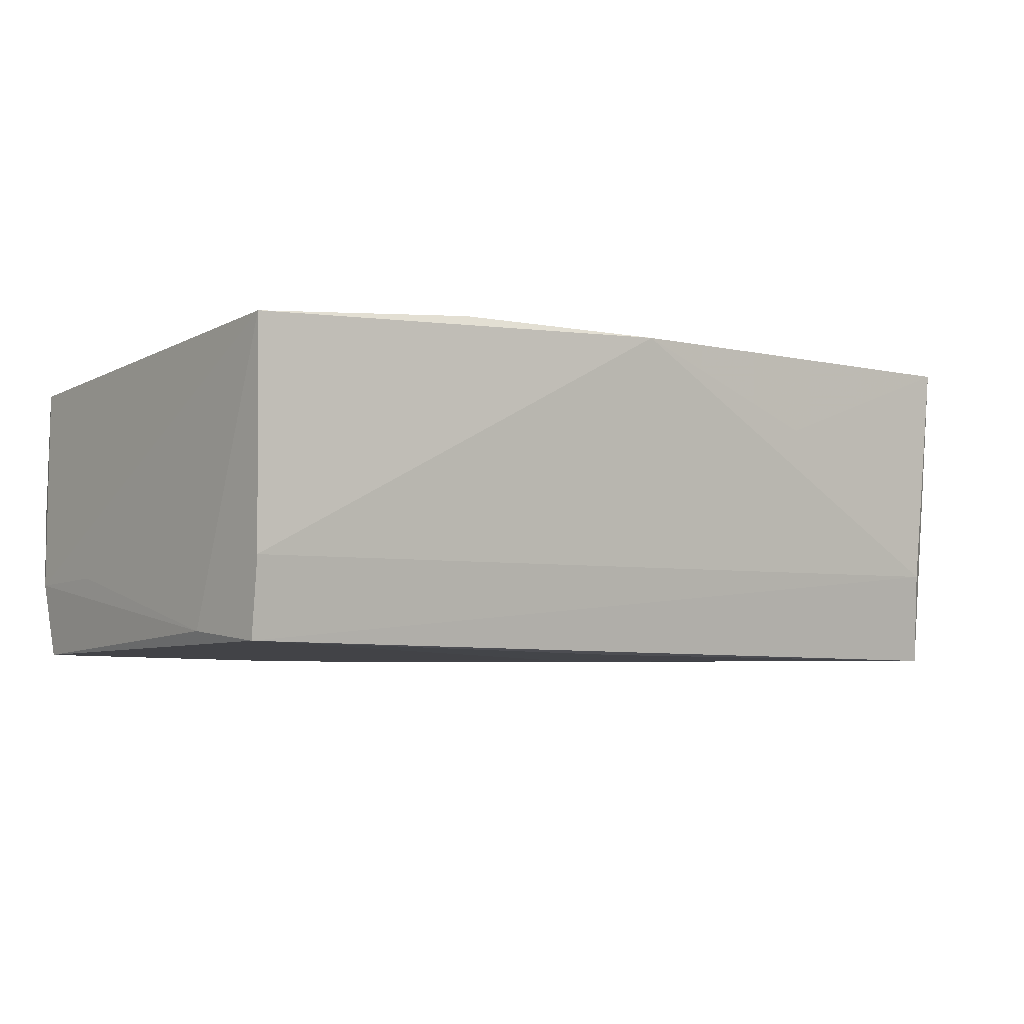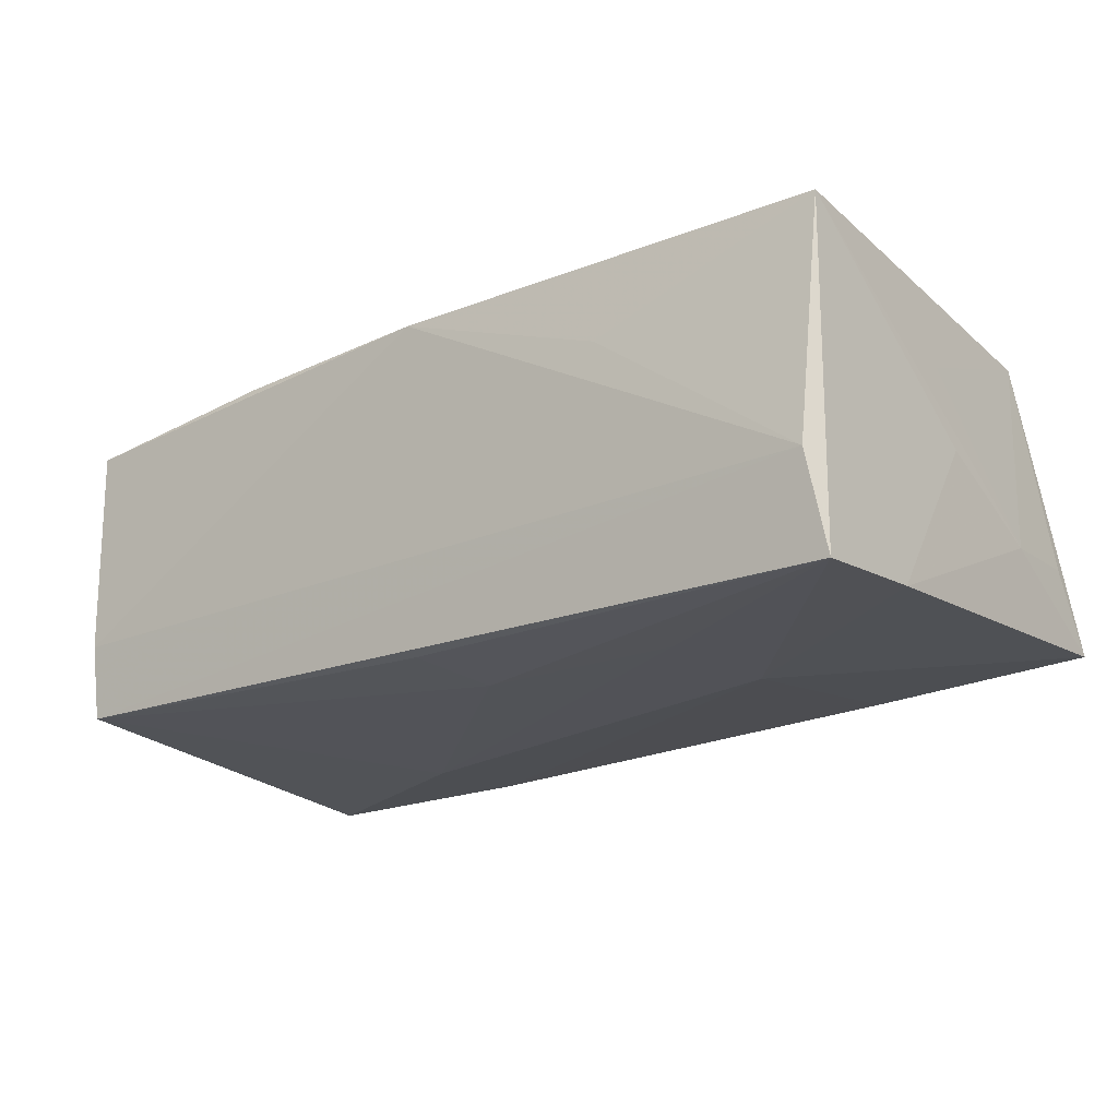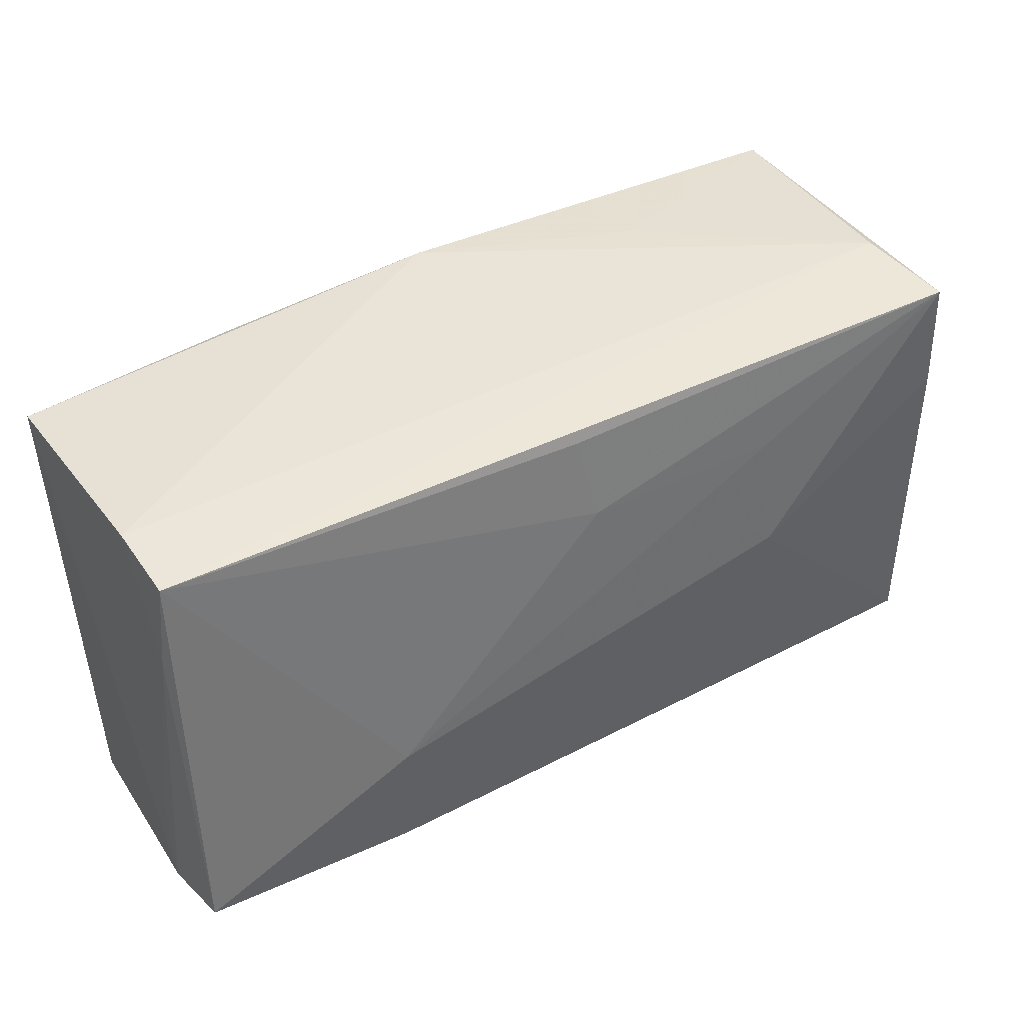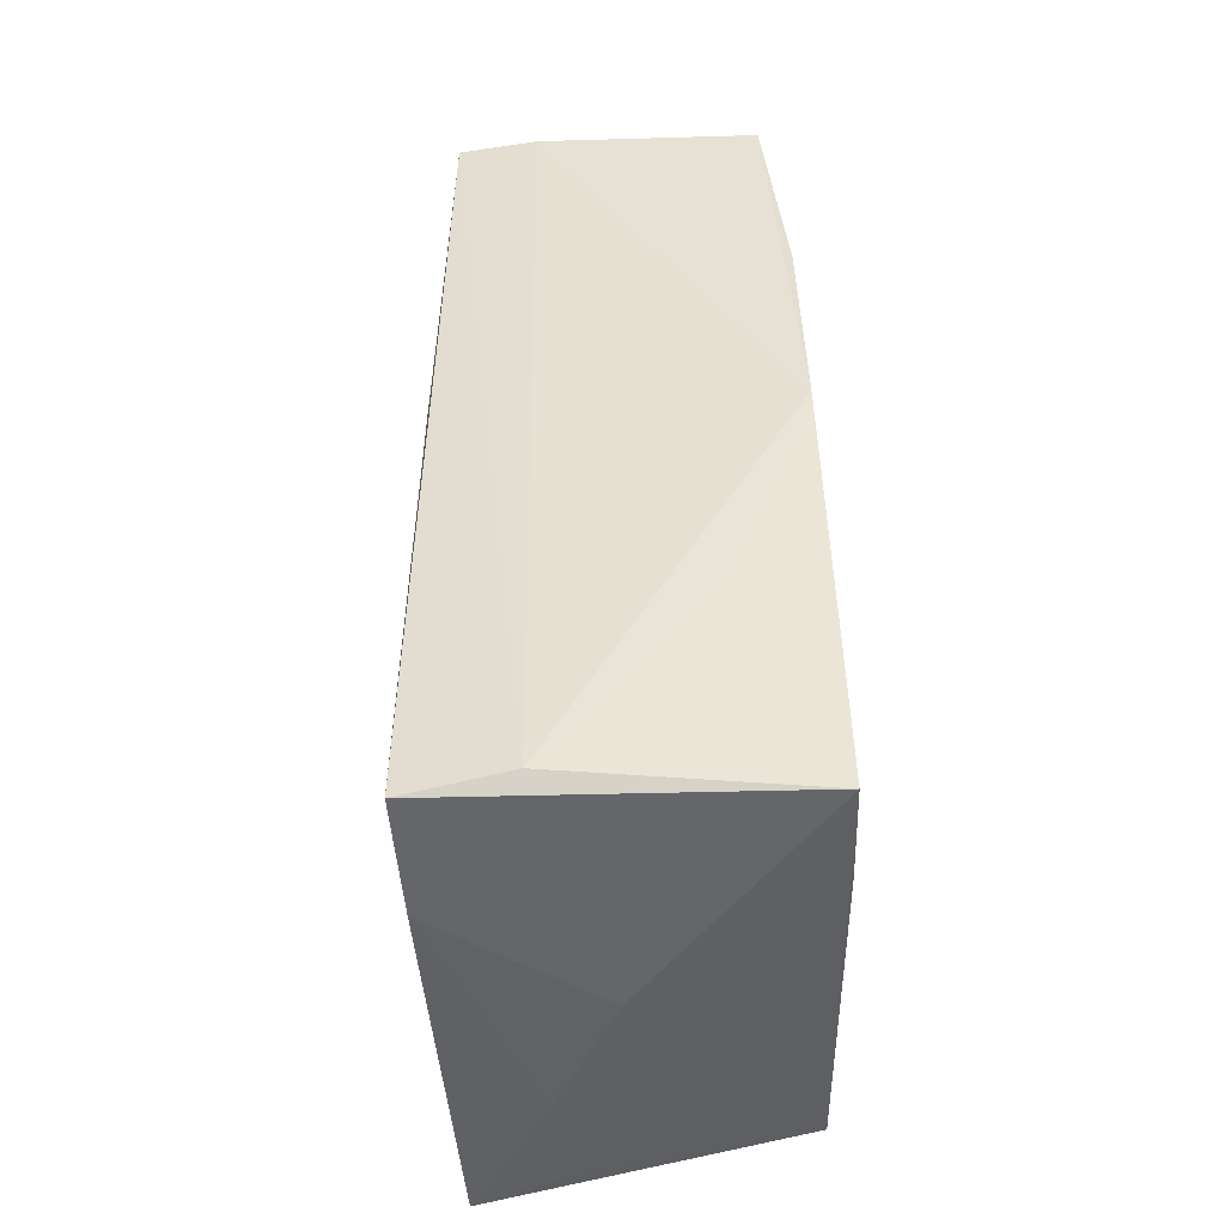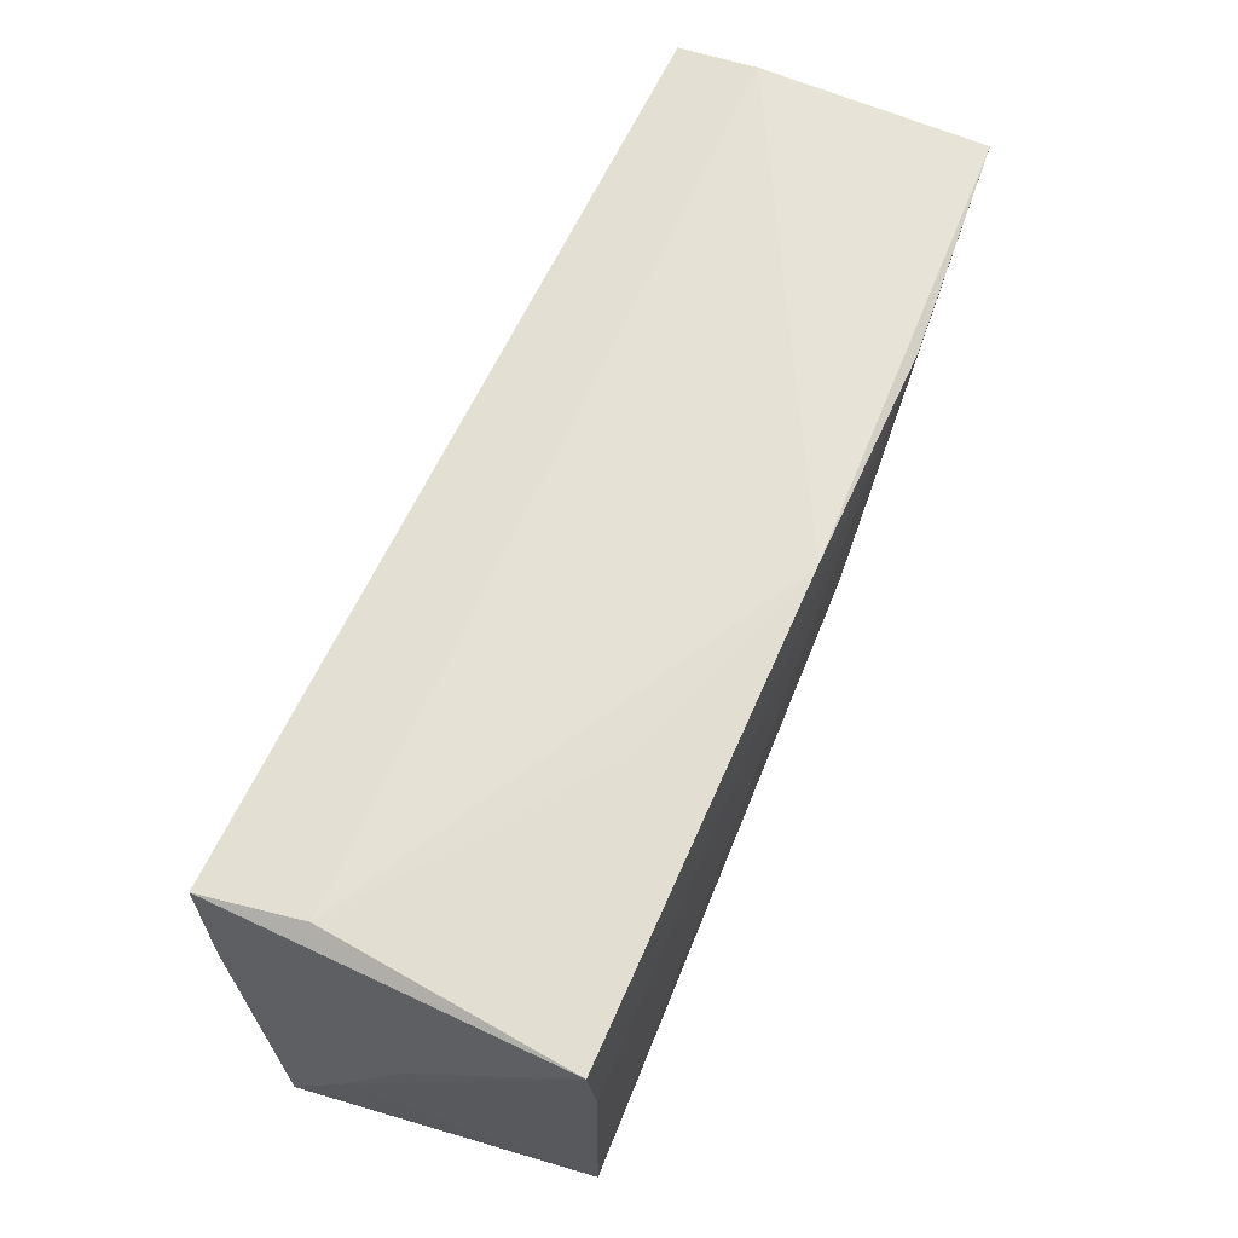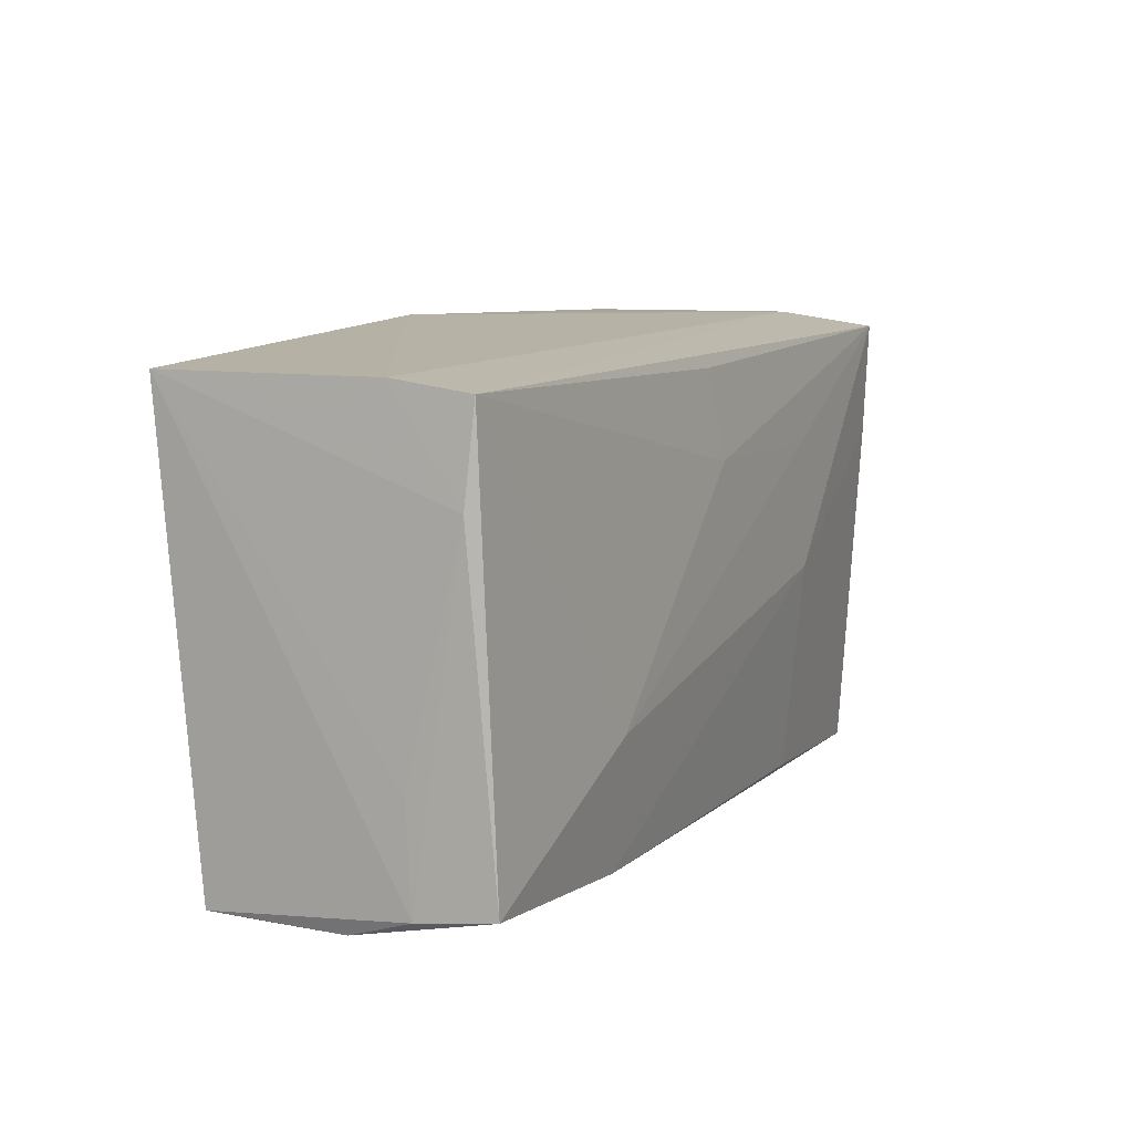
<metadata>
{"format":"obj","ext":"obj","renderer":"f3d","projection":"perspective","resolution":1024,"background":"white","views":[{"elev":-3.6,"azim":141.1,"up":"+Z"},{"elev":-21.8,"azim":-145.5,"up":"+Z"},{"elev":37.8,"azim":147.6,"up":"+Y"},{"elev":43.8,"azim":-91.1,"up":"+Y"},{"elev":67.2,"azim":-66.3,"up":"+Y"},{"elev":7.8,"azim":115.6,"up":"+Y"}]}
</metadata>
<code>
v -0.0008576 -0.02415 0.01824
v -0.02808 -0.02754 -0.0165
v 0.0007527 0.013 -0.0197
v -0.05193 0.003422 0.009417
v 0.02728 -0.01266 -0.01973
v 0.0537 0.02296 -0.01683
v -0.02624 -0.02394 0.01894
v -0.0002914 -0.02852 -0.01578
v 0.027 -0.02727 -0.01813
v -0.02377 0.01329 -0.01994
v -0.05288 0.00204 -0.0002248
v -0.02395 0.02862 0.009989
v 0.05423 -0.01426 -0.009526
v -0.05095 0.02851 0.01931
v 0.001583 0.02866 0.01957
v 0.05269 -0.02831 0.01392
v -0.05103 0.01289 -0.01883
v -0.05062 -0.02134 0.0198
v -0.02601 -0.001931 -0.01981
v 0.05303 -0.02853 -0.002485
v -0.05366 -0.01227 -0.006917
v 0.02774 0.02606 0.0198
v 0.05418 0.01224 -0.01583
v -0.04957 0.02663 -0.01996
v -0.05324 -0.02463 -0.005506
v 0.05387 0.02427 -0.007793
v 0.003291 0.02329 -0.01873
v 0.0533 -0.02513 -0.0188
v 0.02537 -0.02659 0.01735
v 0.05416 -0.02602 -0.01017
v 0.05423 0.02457 0.01782
v 0.05142 -0.0003315 0.01654
v -0.05004 0.01585 0.0198
v -0.05395 -0.02863 -0.0151
v 0.05235 -0.02863 0.006224
v -0.04803 0.02843 -0.008459
f 33 18 22
f 30 16 20
f 20 28 30
f 18 33 14
f 17 14 24
f 25 18 21
f 22 29 31
f 31 16 30
f 19 17 24
f 30 28 23
f 23 28 6
f 6 26 23
f 26 31 23
f 22 18 1
f 1 29 22
f 18 29 1
f 16 29 34
f 18 25 34
f 34 19 2
f 34 25 21
f 17 19 34
f 21 17 34
f 21 18 4
f 4 14 21
f 18 14 4
f 15 33 22
f 15 14 33
f 22 31 15
f 15 31 26
f 21 14 11
f 11 17 21
f 14 17 11
f 32 29 16
f 16 31 32
f 32 31 29
f 2 19 9
f 9 34 2
f 28 20 9
f 24 6 27
f 27 3 24
f 6 3 27
f 6 28 5
f 5 3 6
f 28 9 5
f 5 9 19
f 13 31 30
f 30 23 13
f 13 23 31
f 35 20 16
f 16 34 35
f 7 29 18
f 18 34 7
f 7 34 29
f 36 15 26
f 36 6 24
f 36 26 6
f 24 14 36
f 8 9 20
f 34 9 8
f 20 35 8
f 8 35 34
f 24 3 10
f 3 5 10
f 10 19 24
f 10 5 19
f 14 15 12
f 12 36 14
f 15 36 12

</code>
